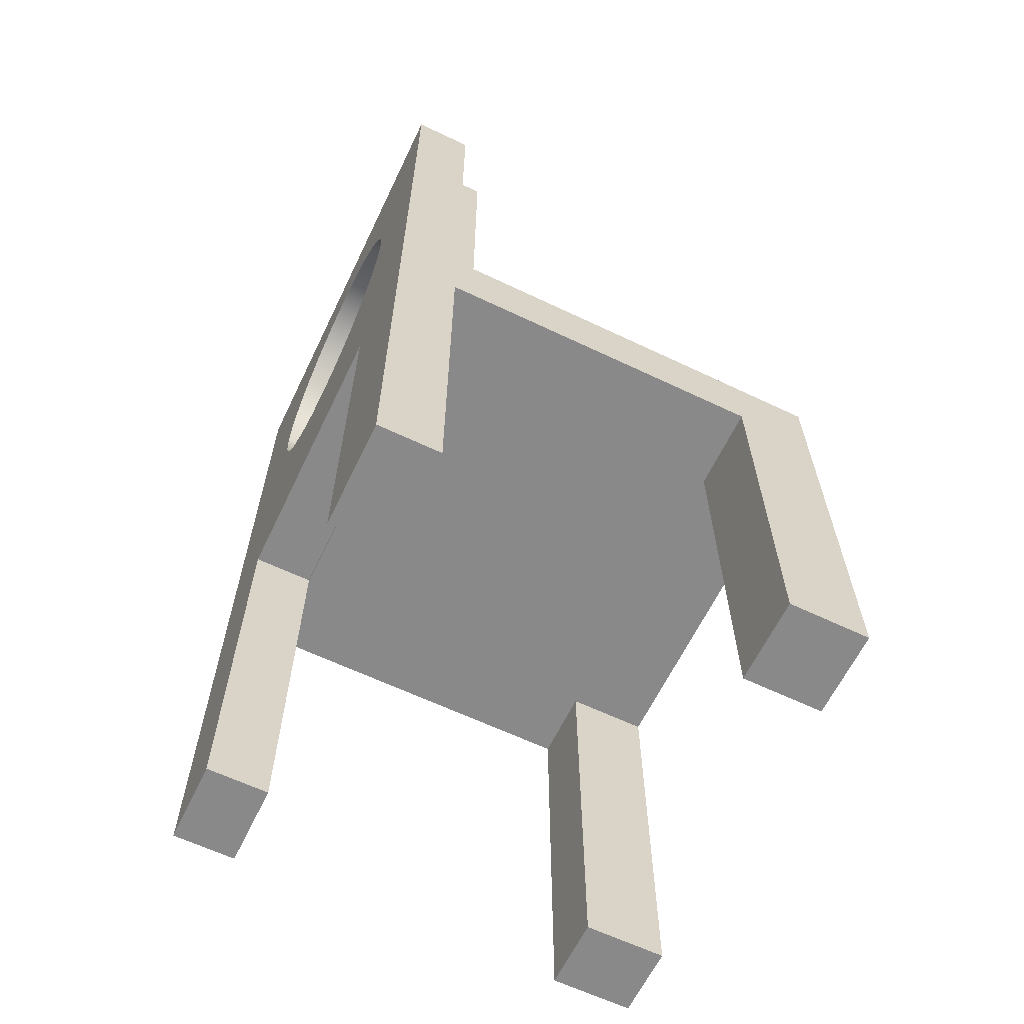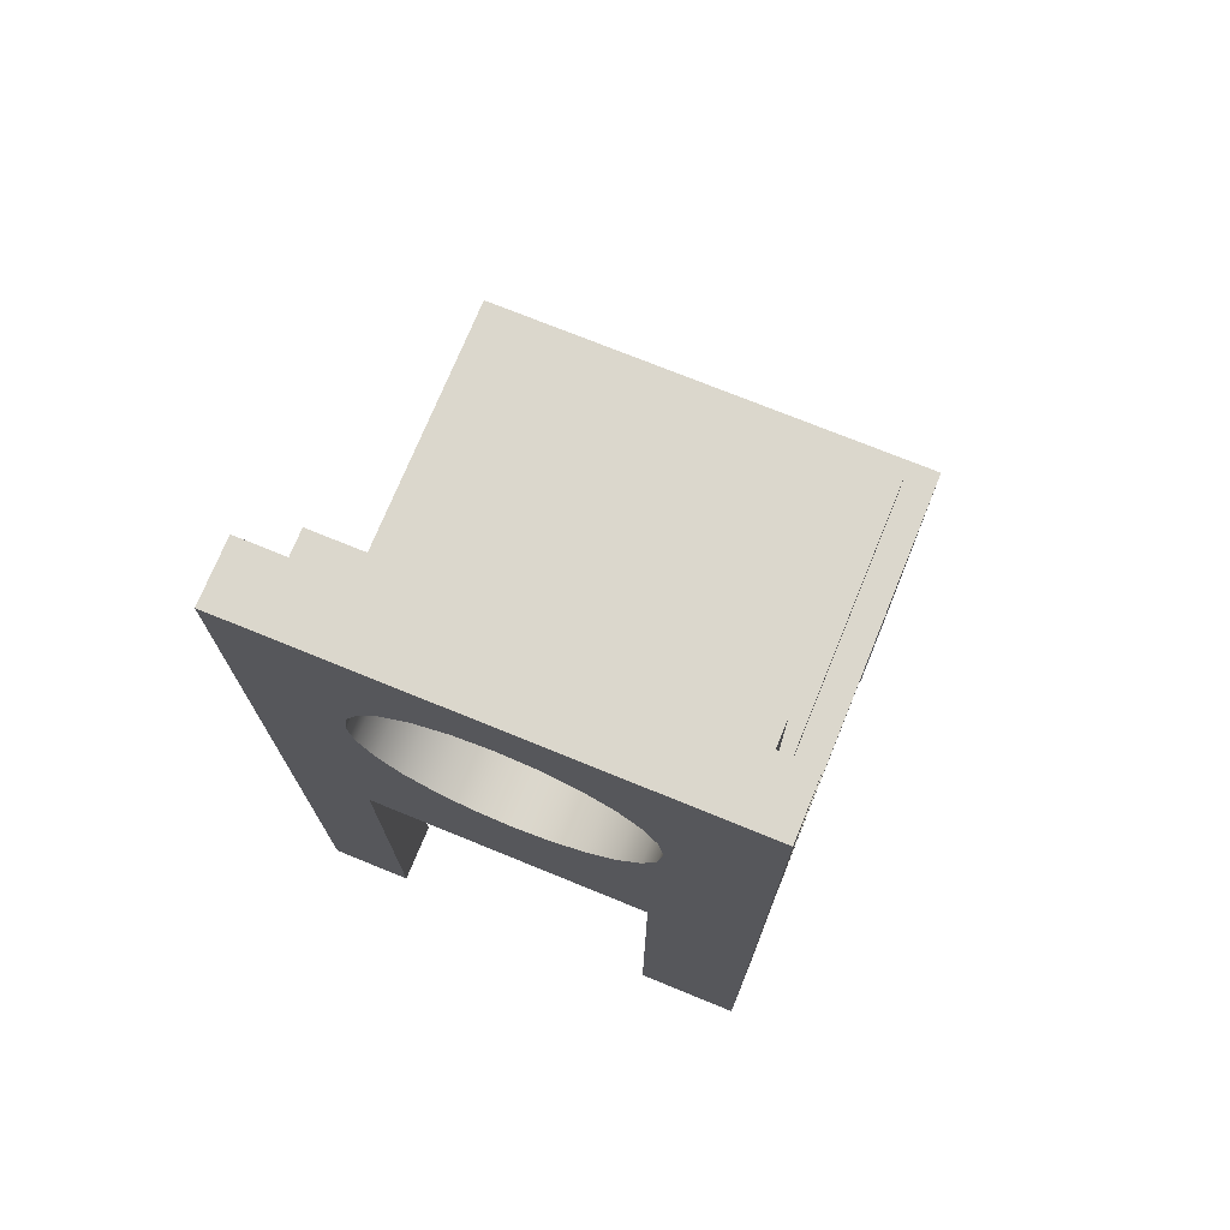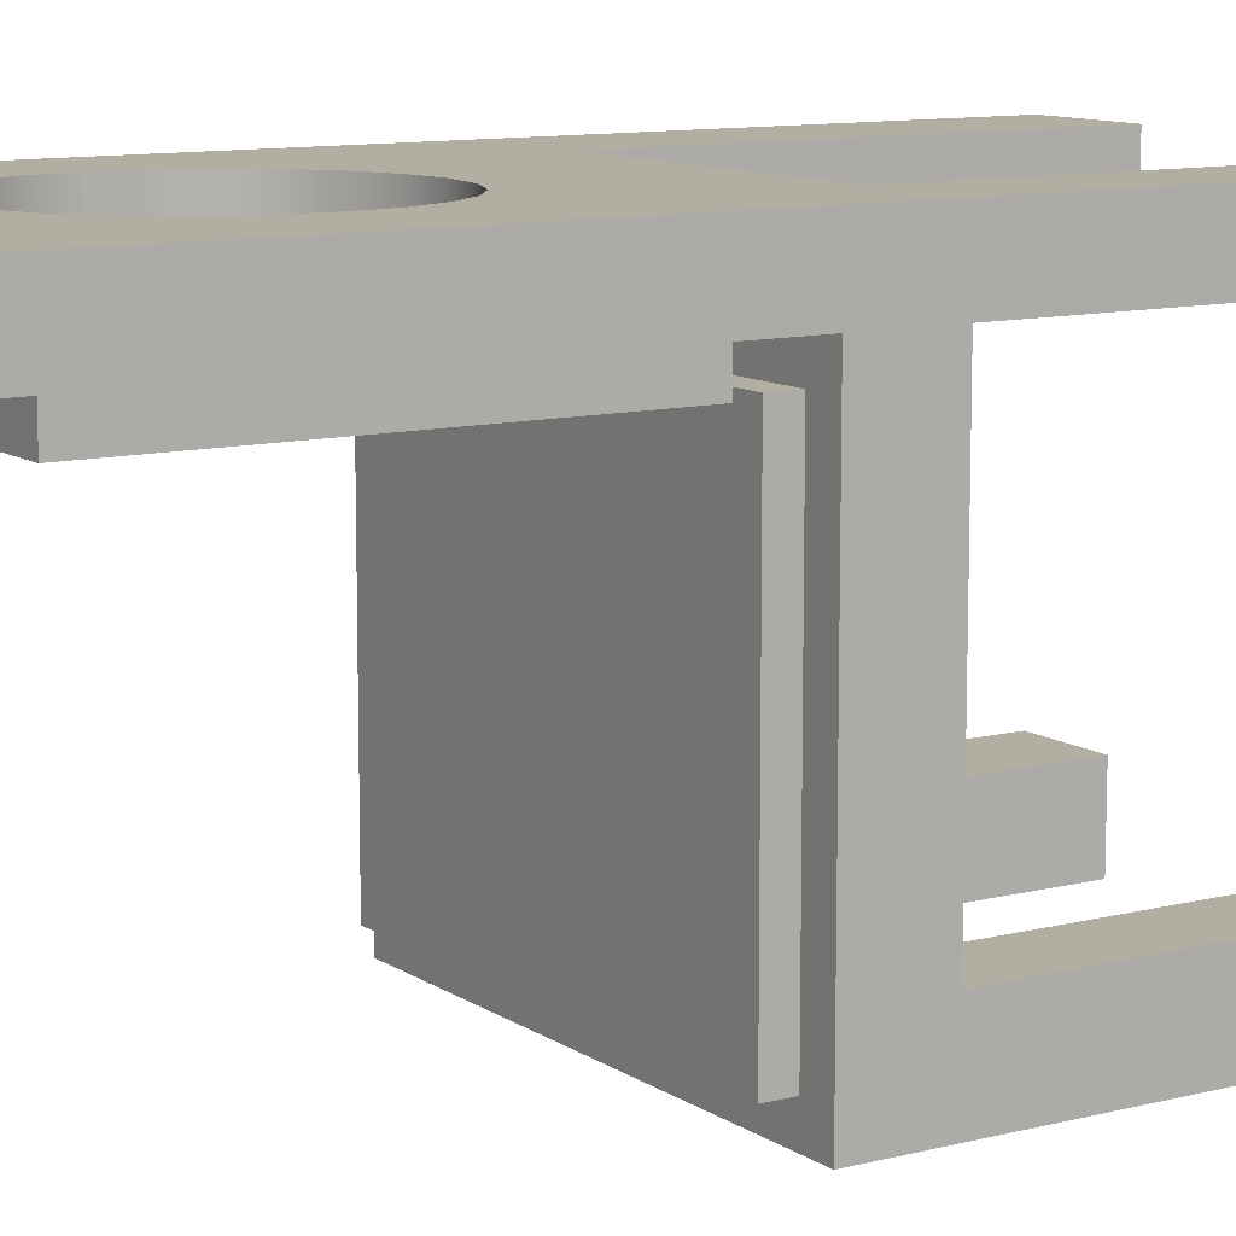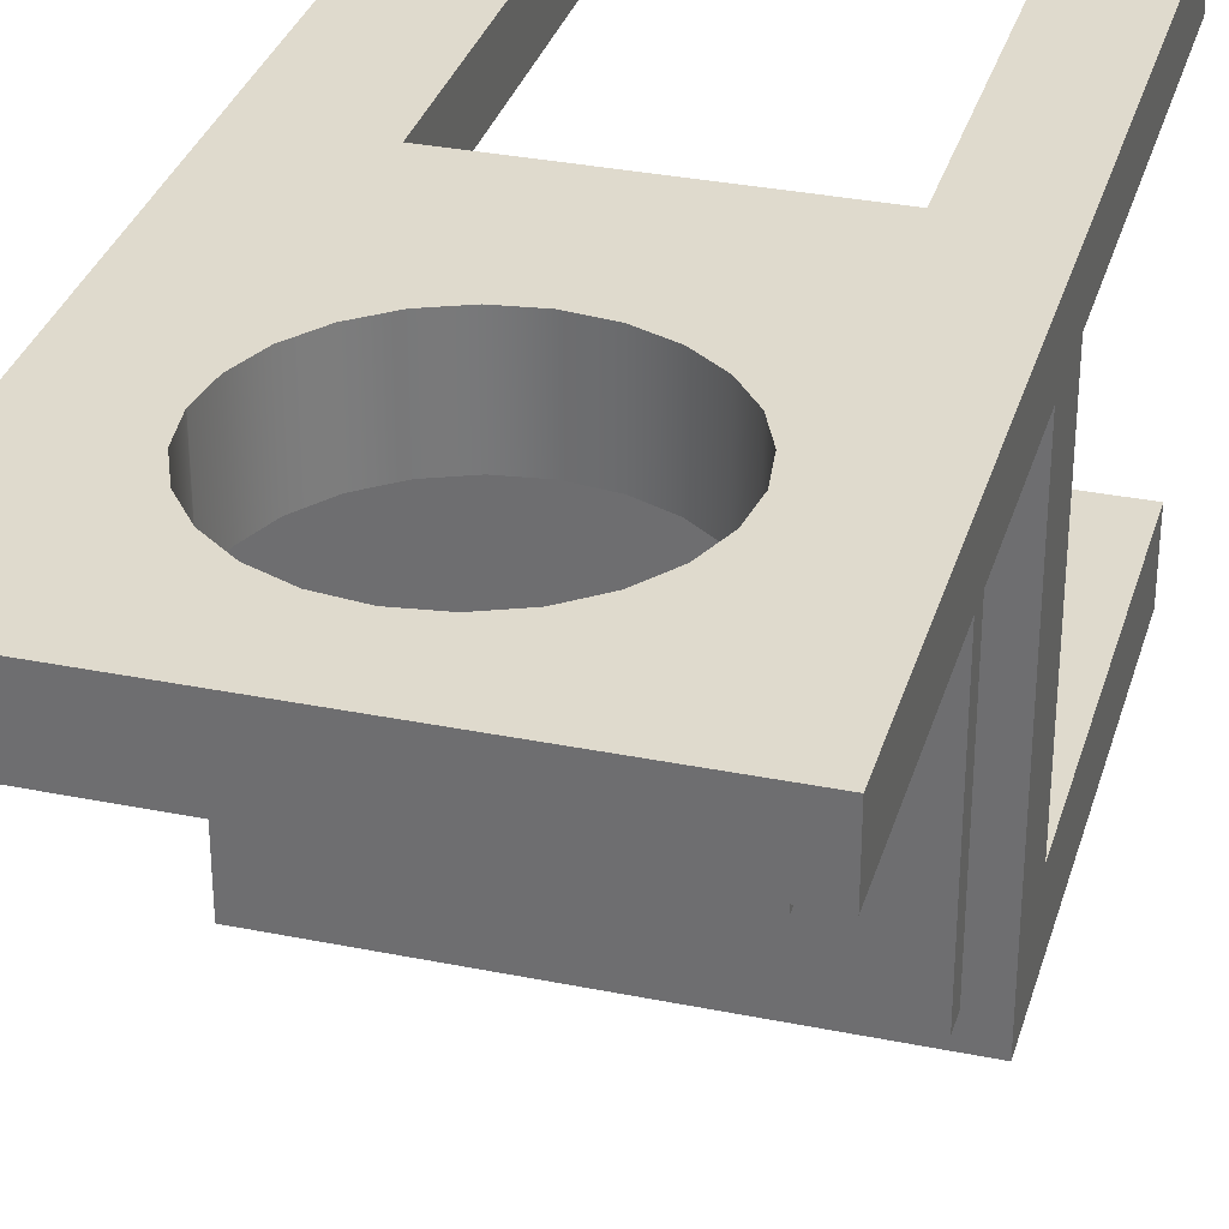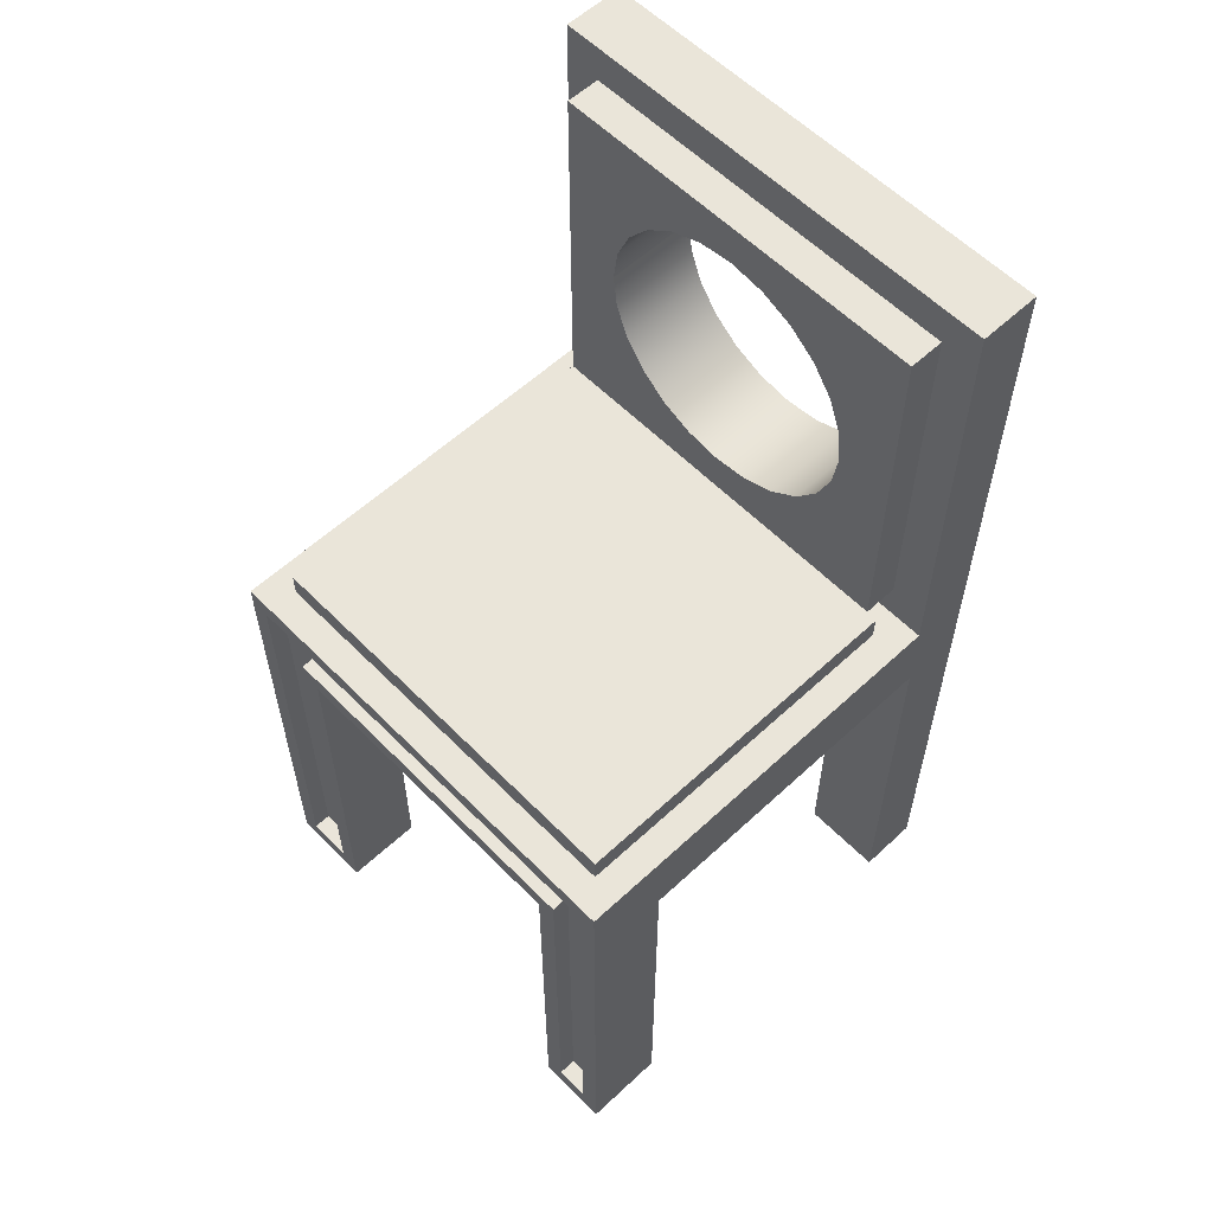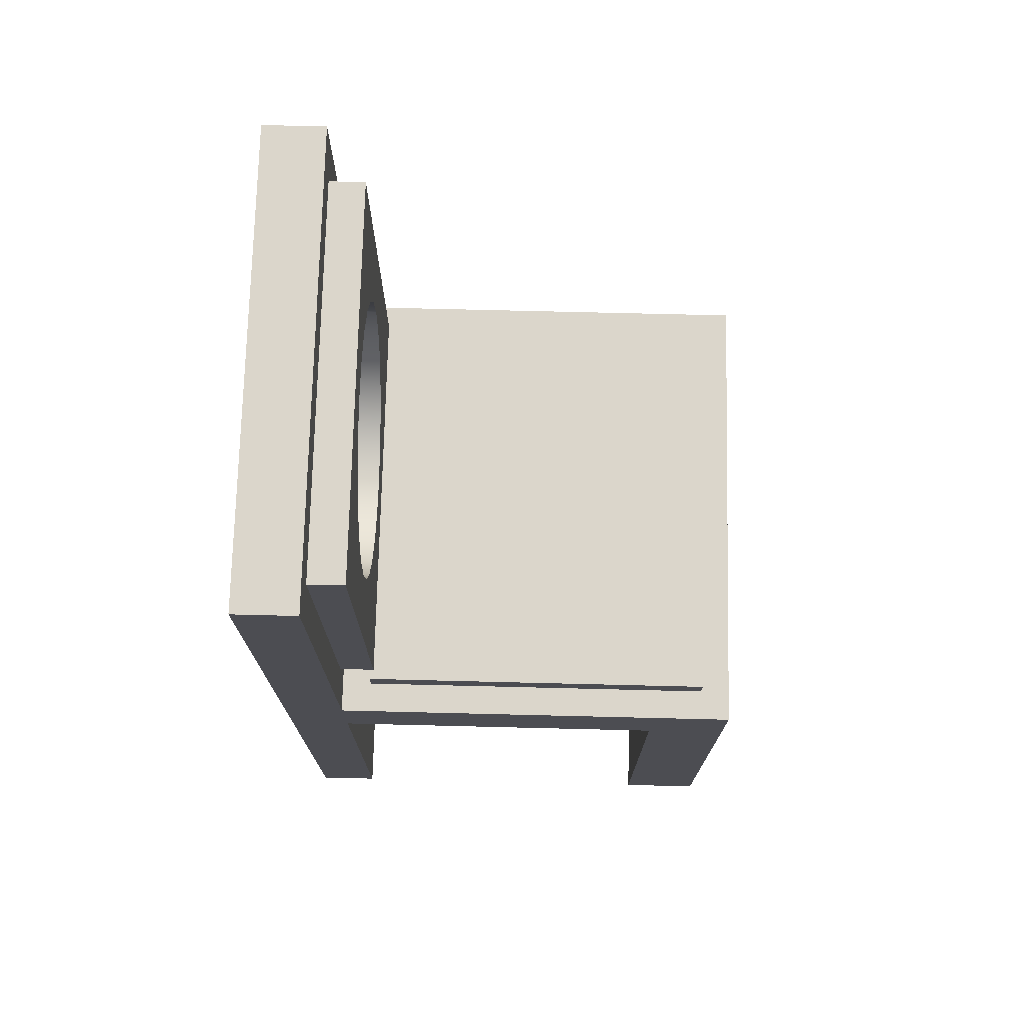
<metadata>
{"format":"obj","ext":"obj","renderer":"f3d","projection":"perspective","resolution":1024,"background":"white","views":[{"elev":-63.3,"azim":64.3,"up":"+Y"},{"elev":73.3,"azim":22.2,"up":"+Y"},{"elev":10.7,"azim":-122.5,"up":"+Z"},{"elev":32.6,"azim":-164.3,"up":"+Z"},{"elev":58.1,"azim":-133.8,"up":"+Y"},{"elev":73.6,"azim":91.4,"up":"+Y"}]}
</metadata>
<code>
v 0.1352 -0.4364 -0.2001
v 0.2101 -0.4364 -0.2709
v 0.2101 -0.4364 -0.2001
v 0.1352 -0.4364 -0.2709
v 0.2101 -0.08079 -0.2001
v 0.1352 -0.08079 -0.2709
v 0.1522 -0.4195 -0.2709
v 0.2101 -0.01236 -0.2709
v 0.1352 -0.08079 -0.2001
v 0.1931 -0.4195 -0.2709
v 0.2101 -0.01236 0.09501
v 0.2101 -0.08079 0.09501
v -0.1367 -0.08079 -0.2709
v 0.1522 -0.06386 -0.2709
v 0.1931 -0.4195 -0.2553
v 0.1835 -0.01236 -0.2443
v 0.1931 -0.0293 -0.2709
v 0.119 -0.08079 0.09501
v -0.1367 -0.08079 -0.2001
v -0.1537 -0.06386 -0.2709
v 0.1522 -0.06386 -0.2553
v 0.1522 -0.4195 -0.2553
v -0.2002 -0.01236 -0.2709
v 0.1835 -0.01236 0.0685
v 0.2101 0.3732 0.1488
v 0.2101 -0.4364 0.09501
v -0.1367 -0.4364 -0.2709
v -0.1537 -0.4195 -0.2709
v 0.1931 -0.0293 -0.2553
v -0.1737 -0.01236 -0.2443
v -0.2002 -0.01236 0.09501
v 0.1835 0.009663 0.0685
v 0.2101 0.3732 0.09501
v -0.1833 -0.0293 -0.2709
v -0.1271 -0.08079 0.09501
v 0.119 -0.4364 0.09501
v -0.1367 -0.4364 -0.2001
v -0.1537 -0.4195 -0.2553
v -0.1537 -0.06386 -0.2553
v -0.1833 -0.0293 -0.2553
v -0.1737 -0.01236 0.0685
v -0.1737 0.009663 -0.2443
v -0.1672 0.02067 0.09501
v 0.1835 0.009663 -0.2443
v 0.177 0.02067 0.09501
v -0.2002 0.3732 0.09501
v 0.2101 -0.4364 0.1488
v -0.1833 -0.4195 -0.2709
v -0.2002 -0.08079 0.09501
v 0.119 -0.07785 0.09501
v 0.119 -0.4364 0.1488
v -0.2002 -0.4364 -0.2001
v -0.1737 0.009663 0.0685
v 0.177 0.3402 0.09501
v -0.2002 0.3732 0.1488
v -0.2002 -0.4364 -0.2709
v -0.2002 -0.08079 -0.2001
v -0.1271 -0.4364 0.09501
v -0.1271 -0.07785 0.09501
v 0.119 -0.08079 0.1488
v -0.1833 -0.4195 -0.2553
v -0.2002 -0.4364 0.1488
v -0.1672 0.3402 0.09501
v 0.177 0.02067 0.06418
v 0.004127 0.3029 0.1488
v -0.2002 -0.08079 0.007765
v -0.2002 -0.4364 0.09501
v -0.1271 -0.08079 0.1488
v -0.1271 -0.07785 0.1488
v 0.119 -0.07785 0.1488
v -0.1672 0.3402 0.06418
v -0.1672 0.02067 0.06418
v 0.177 0.3402 0.06418
v -0.02754 0.2985 0.1488
v 0.03585 0.2989 0.1488
v -0.1271 -0.4364 0.1488
v -0.026 0.06194 0.06418
v 0.1234 0.1495 0.06418
v -0.057 0.2861 0.1488
v 0.004127 0.3029 0.06418
v 0.06546 0.2869 0.1488
v 0.03585 0.2989 0.06418
v 0.1234 0.1495 0.1488
v 0.09208 0.09441 0.1488
v -0.1132 0.148 0.06418
v -0.05562 0.07398 0.06418
v 0.005718 0.05798 0.06418
v 0.1114 0.1199 0.06418
v 0.1273 0.1804 0.06418
v -0.1132 0.148 0.1488
v -0.08223 0.2665 0.1488
v -0.02754 0.2985 0.06418
v 0.09095 0.2676 0.1488
v 0.06546 0.2869 0.06418
v 0.1273 0.1804 0.1488
v 0.1114 0.1199 0.1488
v 0.06684 0.07478 0.1488
v -0.1007 0.1185 0.06418
v -0.1175 0.1796 0.06418
v -0.08111 0.09328 0.06418
v -0.026 0.06194 0.1488
v 0.005718 0.05798 0.1488
v 0.03739 0.06236 0.06418
v 0.09208 0.09441 0.06418
v 0.1274 0.1812 0.06418
v -0.1007 0.1185 0.1488
v -0.1175 0.1796 0.1488
v -0.1015 0.241 0.1488
v -0.057 0.2861 0.06418
v 0.1106 0.2424 0.1488
v 0.09095 0.2676 0.06418
v 0.1274 0.1812 0.1488
v 0.06684 0.07478 0.06418
v 0.03739 0.06236 0.1488
v -0.1174 0.1804 0.06418
v -0.05562 0.07398 0.1488
v 0.123 0.2129 0.06418
v -0.08111 0.09328 0.1488
v -0.1174 0.1804 0.1488
v -0.1136 0.2114 0.1488
v -0.1015 0.241 0.06418
v -0.08223 0.2665 0.06418
v 0.123 0.2129 0.1488
v -0.1136 0.2114 0.06418
v 0.1106 0.2424 0.06418
v -0.01159 -0.01236 -0.07077
v -0.2002 -0.1733 -0.2495
g mesh1_mesh1-geometry
f 1 2 3
f 2 1 4
f 3 2 1
f 4 1 2
f 5 2 3
f 3 1 5
f 4 6 1
f 2 7 4
f 2 5 8
f 9 5 1
f 9 1 6
f 6 4 7
f 7 2 10
f 11 8 5
f 8 10 2
f 9 12 5
f 5 12 9
f 13 9 6
f 6 9 13
f 14 6 7
f 10 15 7
f 11 16 8
f 12 11 5
f 17 10 8
f 12 9 18
f 18 9 12
f 9 13 19
f 19 13 9
f 6 20 13
f 20 6 14
f 14 7 21
f 22 7 15
f 10 17 15
f 23 8 16
f 16 11 24
f 12 25 11
f 23 17 8
f 18 9 19
f 19 9 18
f 12 18 26
f 13 27 19
f 20 28 13
f 14 21 20
f 22 21 7
f 22 15 21
f 29 15 17
f 30 23 16
f 31 24 11
f 24 32 16
f 33 11 25
f 26 25 12
f 17 23 34
f 18 19 35
f 35 19 18
f 36 26 18
f 37 19 27
f 13 28 27
f 28 20 38
f 39 20 21
f 29 21 15
f 29 17 40
f 41 23 30
f 30 16 42
f 41 24 31
f 11 43 31
f 44 16 32
f 24 41 32
f 33 45 11
f 33 25 46
f 47 25 26
f 34 23 48
f 34 40 17
f 35 19 49
f 49 19 35
f 50 35 18
f 18 35 50
f 26 51 36
f 36 51 26
f 36 18 51
f 37 52 19
f 52 27 37
f 37 27 52
f 48 27 28
f 39 38 20
f 28 38 48
f 21 40 39
f 40 21 29
f 23 41 31
f 30 42 41
f 44 42 16
f 46 31 43
f 43 11 45
f 44 32 42
f 53 32 41
f 54 45 33
f 55 46 25
f 46 54 33
f 47 51 25
f 51 26 47
f 47 26 51
f 23 56 48
f 34 48 40
f 49 19 57
f 57 19 49
f 35 49 58
f 35 50 59
f 59 50 35
f 60 50 18
f 18 50 60
f 60 51 18
f 57 19 52
f 27 52 56
f 56 52 27
f 27 48 56
f 39 40 38
f 61 48 38
f 31 57 23
f 53 41 42
f 46 62 31
f 63 46 43
f 45 64 43
f 53 42 32
f 45 54 64
f 55 62 46
f 25 65 55
f 54 46 63
f 60 25 51
f 56 23 52
f 61 40 48
f 49 57 66
f 66 57 49
f 67 58 49
f 35 58 68
f 50 69 59
f 59 69 50
f 69 35 59
f 59 35 69
f 50 60 70
f 70 60 50
f 57 52 23
f 61 38 40
f 66 57 31
f 31 62 49
f 63 43 71
f 72 43 64
f 73 64 54
f 55 68 62
f 65 74 55
f 65 25 75
f 63 71 54
f 70 25 60
f 49 66 31
f 58 62 67
f 67 62 58
f 67 49 62
f 76 68 58
f 35 69 68
f 68 69 35
f 69 50 70
f 70 50 69
f 72 71 43
f 64 77 72
f 73 78 64
f 73 54 71
f 76 62 68
f 69 68 55
f 74 79 55
f 65 80 74
f 75 25 81
f 75 82 65
f 83 25 70
f 62 58 76
f 76 58 62
f 69 84 70
f 71 72 85
f 86 72 77
f 87 77 64
f 88 64 78
f 89 78 73
f 71 80 73
f 90 69 55
f 79 91 55
f 74 92 79
f 92 74 80
f 80 65 82
f 81 25 93
f 81 94 75
f 82 75 94
f 95 25 83
f 96 83 70
f 84 96 70
f 97 84 69
f 85 72 98
f 99 71 85
f 100 72 86
f 77 101 86
f 87 102 77
f 87 64 103
f 104 64 88
f 88 78 96
f 78 89 83
f 105 89 73
f 80 82 73
f 80 71 92
f 106 69 90
f 107 90 55
f 91 108 55
f 79 109 91
f 109 79 92
f 93 25 110
f 93 111 81
f 94 81 111
f 82 94 73
f 112 25 95
f 95 83 89
f 83 96 78
f 96 84 88
f 97 113 84
f 114 97 69
f 98 72 100
f 85 98 90
f 115 71 99
f 99 85 107
f 86 116 100
f 116 86 101
f 101 77 102
f 102 87 114
f 103 64 113
f 103 114 87
f 113 64 104
f 104 88 84
f 89 105 95
f 117 105 73
f 92 71 109
f 118 69 106
f 106 90 98
f 90 107 85
f 119 107 55
f 108 120 55
f 108 91 121
f 122 91 109
f 110 25 123
f 93 110 111
f 94 111 73
f 123 25 112
f 112 95 105
f 104 84 113
f 113 97 103
f 114 103 97
f 102 114 69
f 98 100 106
f 124 71 115
f 115 99 119
f 107 119 99
f 118 100 116
f 101 69 116
f 102 69 101
f 105 117 112
f 125 117 73
f 109 71 122
f 116 69 118
f 118 106 100
f 120 119 55
f 120 108 124
f 122 121 91
f 121 124 108
f 110 123 125
f 125 111 110
f 111 125 73
f 123 112 117
f 121 71 124
f 124 115 120
f 119 120 115
f 117 125 123
f 122 71 121
g mesh1_mesh1-geometry
f 3 2 5
f 5 1 3
f 1 6 4
f 4 7 2
f 8 5 2
f 1 5 9
f 6 1 9
f 7 4 6
f 10 2 7
f 5 8 11
f 2 10 8
f 7 6 14
f 7 15 10
f 5 11 12
f 8 10 17
f 13 20 6
f 14 6 20
f 21 7 14
f 15 7 22
f 15 17 10
f 11 25 12
f 8 17 23
f 26 18 12
f 19 27 13
f 13 28 20
f 20 21 14
f 7 21 22
f 21 15 22
f 17 15 29
f 25 11 33
f 12 25 26
f 34 23 17
f 18 26 36
f 27 19 37
f 27 28 13
f 38 20 28
f 21 20 39
f 15 21 29
f 40 17 29
f 46 25 33
f 26 25 47
f 48 23 34
f 17 40 34
f 51 18 36
f 19 52 37
f 28 27 48
f 20 38 39
f 48 38 28
f 39 40 21
f 29 21 40
f 25 46 55
f 25 51 47
f 48 56 23
f 40 48 34
f 58 49 35
f 18 51 60
f 52 19 57
f 56 48 27
f 38 40 39
f 38 48 61
f 23 57 31
f 31 62 46
f 46 62 55
f 55 65 25
f 51 25 60
f 52 23 56
f 48 40 61
f 49 58 67
f 68 58 35
f 23 52 57
f 40 38 61
f 31 57 66
f 49 62 31
f 62 68 55
f 55 74 65
f 75 25 65
f 60 25 70
f 31 66 49
f 62 49 67
f 58 68 76
f 68 62 76
f 55 68 69
f 55 79 74
f 74 80 65
f 81 25 75
f 65 82 75
f 70 25 83
f 70 84 69
f 55 69 90
f 55 91 79
f 79 92 74
f 80 74 92
f 82 65 80
f 93 25 81
f 75 94 81
f 94 75 82
f 83 25 95
f 70 83 96
f 70 96 84
f 69 84 97
f 86 101 77
f 77 102 87
f 96 78 88
f 83 89 78
f 90 69 106
f 55 90 107
f 55 108 91
f 91 109 79
f 92 79 109
f 110 25 93
f 81 111 93
f 111 81 94
f 95 25 112
f 89 83 95
f 78 96 83
f 88 84 96
f 84 113 97
f 69 97 114
f 90 98 85
f 107 85 99
f 100 116 86
f 101 86 116
f 102 77 101
f 114 87 102
f 87 114 103
f 84 88 104
f 95 105 89
f 106 69 118
f 98 90 106
f 85 107 90
f 55 107 119
f 55 120 108
f 121 91 108
f 109 91 122
f 123 25 110
f 111 110 93
f 112 25 123
f 105 95 112
f 113 84 104
f 103 97 113
f 97 103 114
f 69 114 102
f 106 100 98
f 119 99 115
f 99 119 107
f 116 100 118
f 116 69 101
f 101 69 102
f 112 117 105
f 118 69 116
f 100 106 118
f 55 119 120
f 124 108 120
f 91 121 122
f 108 124 121
f 125 123 110
f 110 111 125
f 117 112 123
f 120 115 124
f 115 120 119
f 123 125 117
g mesh1_mesh1-geometry
f 8 16 11
f 16 8 23
f 24 11 16
f 16 23 30
f 11 24 31
f 16 32 24
f 30 23 41
f 42 16 30
f 31 24 41
f 31 43 11
f 32 16 44
f 32 41 24
f 11 45 33
f 31 41 23
f 41 42 30
f 16 42 44
f 43 31 46
f 45 11 43
f 42 32 44
f 41 32 53
f 33 45 54
f 33 54 46
f 42 41 53
f 43 46 63
f 43 64 45
f 32 42 53
f 64 54 45
f 63 46 54
f 71 43 63
f 64 43 72
f 54 64 73
f 54 71 63
f 43 71 72
f 72 77 64
f 64 78 73
f 71 54 73
f 85 72 71
f 77 72 86
f 64 77 87
f 78 64 88
f 73 78 89
f 73 80 71
f 98 72 85
f 85 71 99
f 86 72 100
f 103 64 87
f 88 64 104
f 73 89 105
f 73 82 80
f 92 71 80
f 73 94 82
f 100 72 98
f 99 71 115
f 113 64 103
f 104 64 113
f 73 105 117
f 109 71 92
f 73 111 94
f 115 71 124
f 73 117 125
f 122 71 109
f 73 125 111
f 124 71 121
f 121 71 122
g mesh2_mesh2-geometry
l 2 4
l 3 2
l 4 1
l 1 3
g mesh3_mesh3-geometry
l 67 58
l 58 76
g mesh4_mesh4-geometry
l 49 35
l 35 59
l 35 18
l 59 50
l 69 59
l 50 18
l 18 12
l 18 60
l 70 50
g mesh5_mesh5-geometry
l 27 56
l 37 27
g mesh6_mesh6-geometry
l 66 126
l 126 127
g mesh7_mesh7-geometry
l 13 6
l 13 19
l 6 9
l 19 9
g mesh8_mesh8-geometry
l 36 26
l 36 51

</code>
